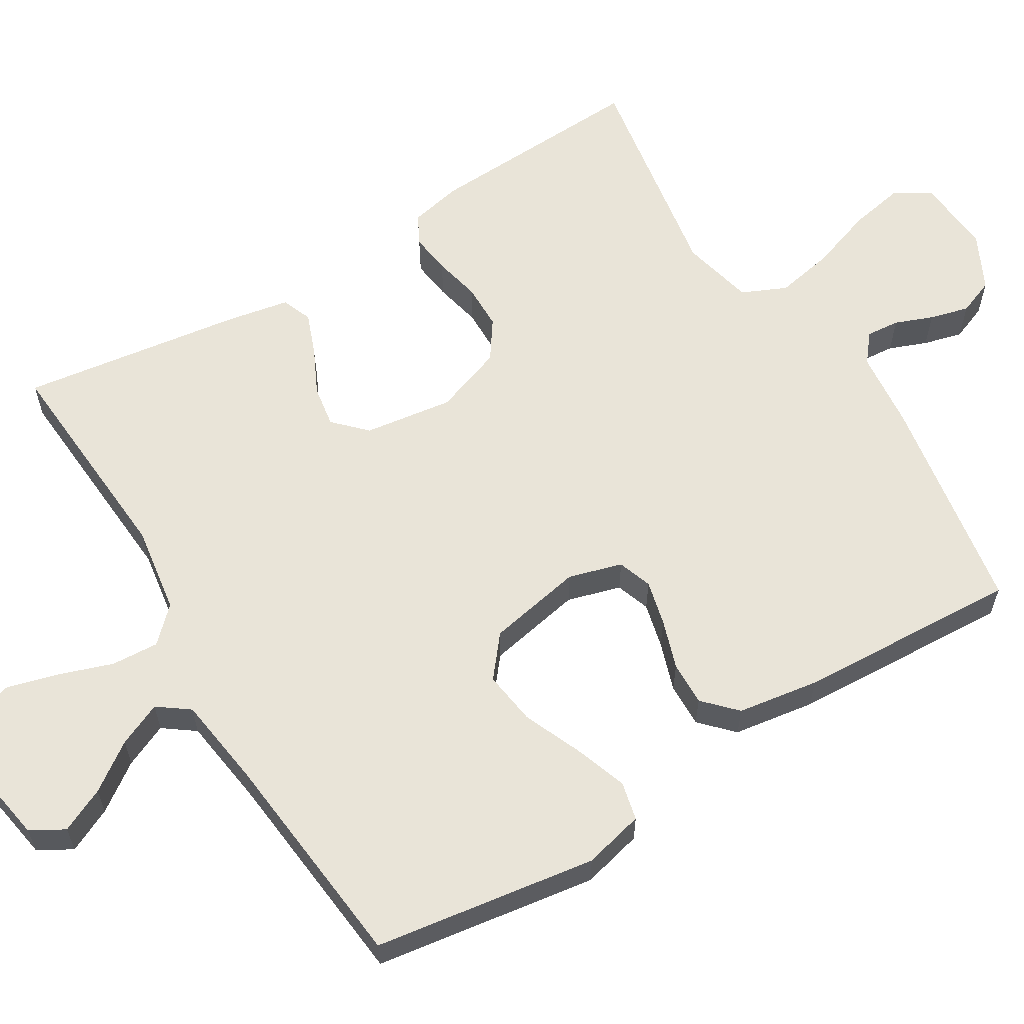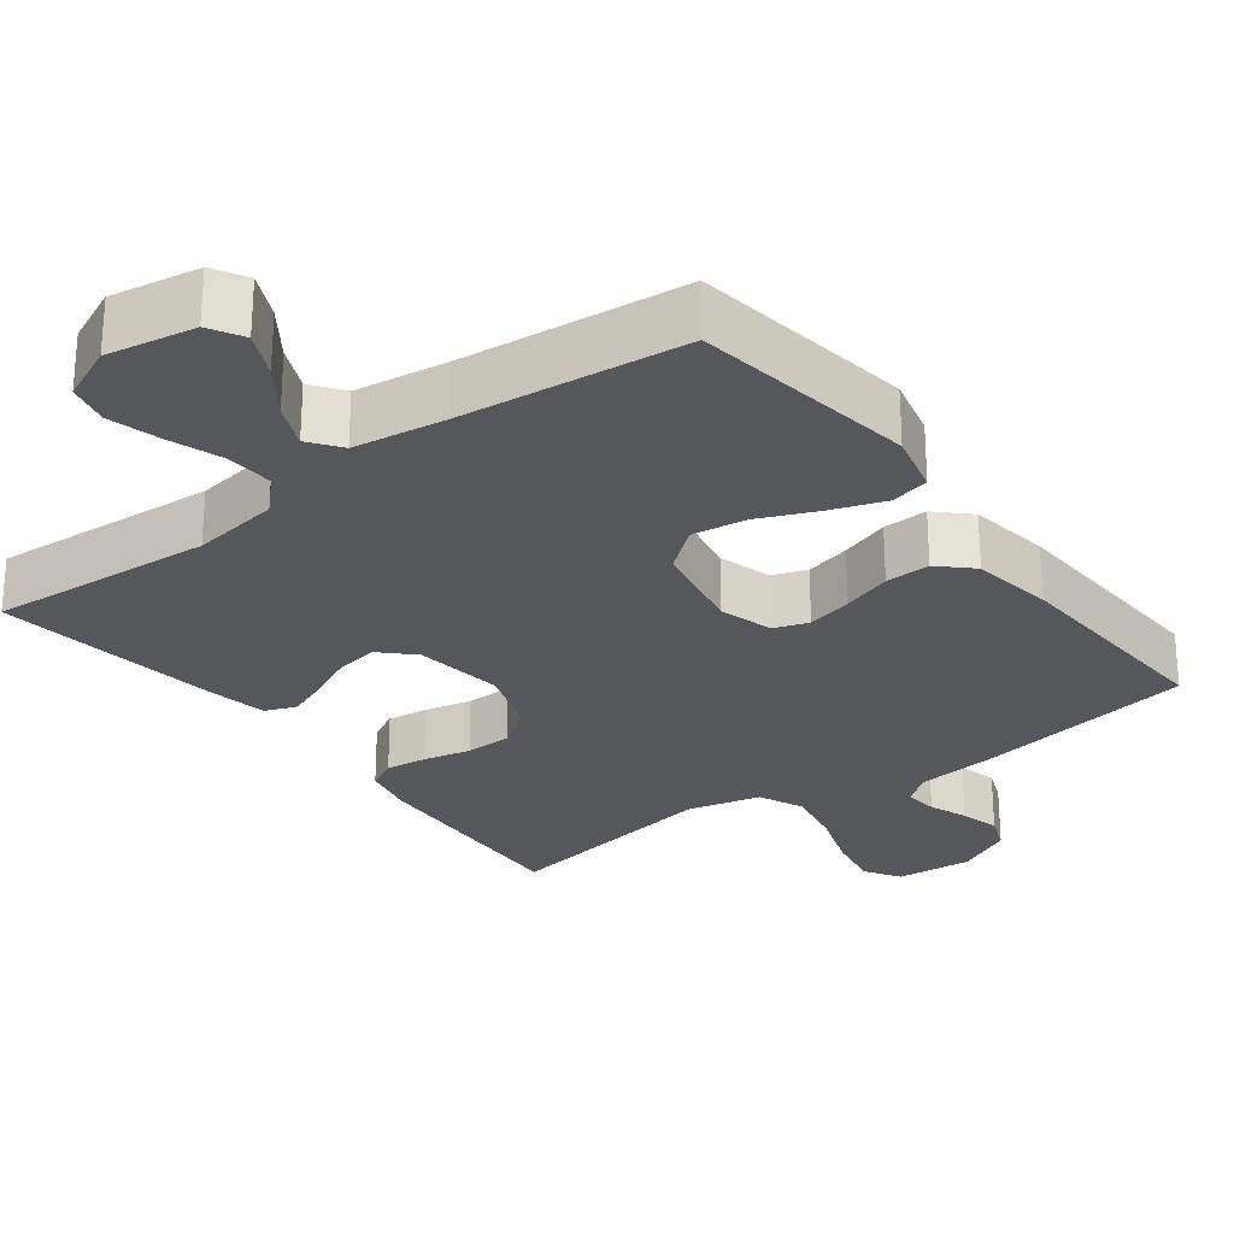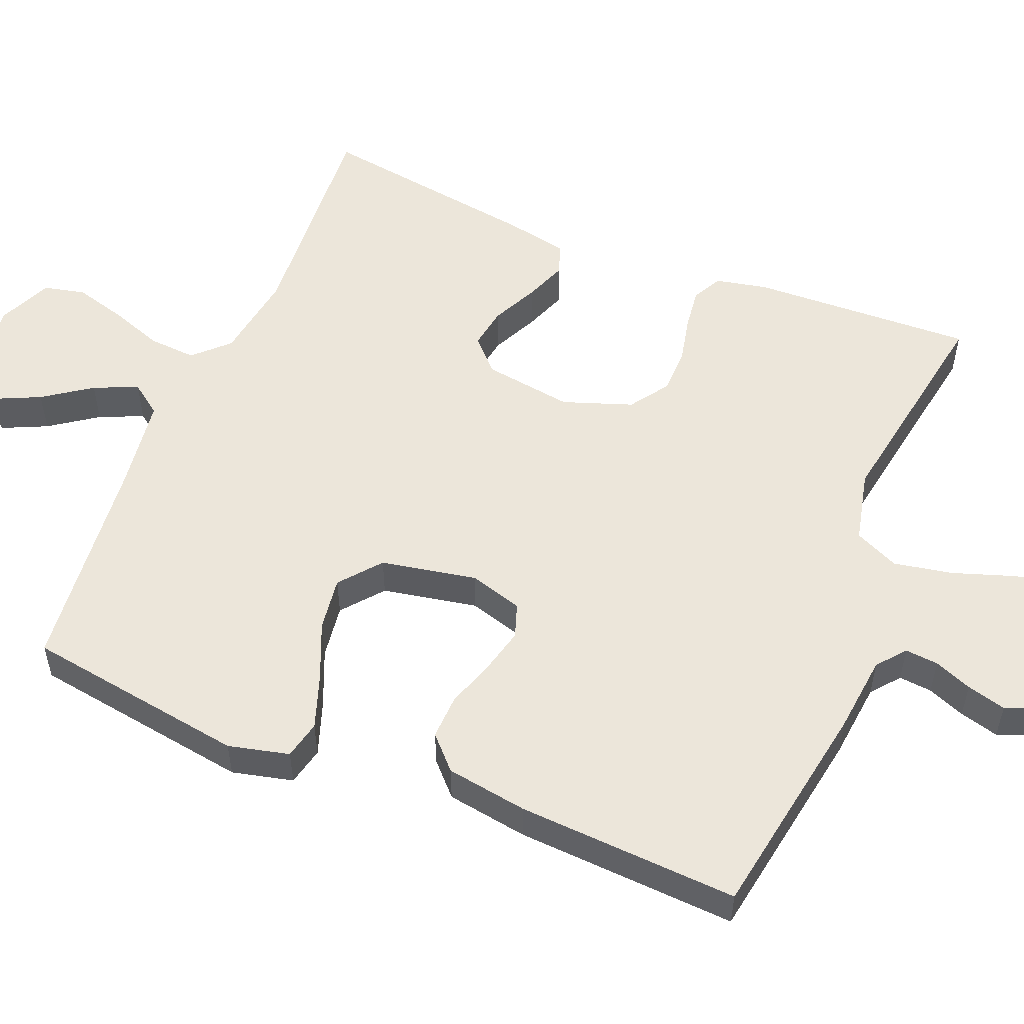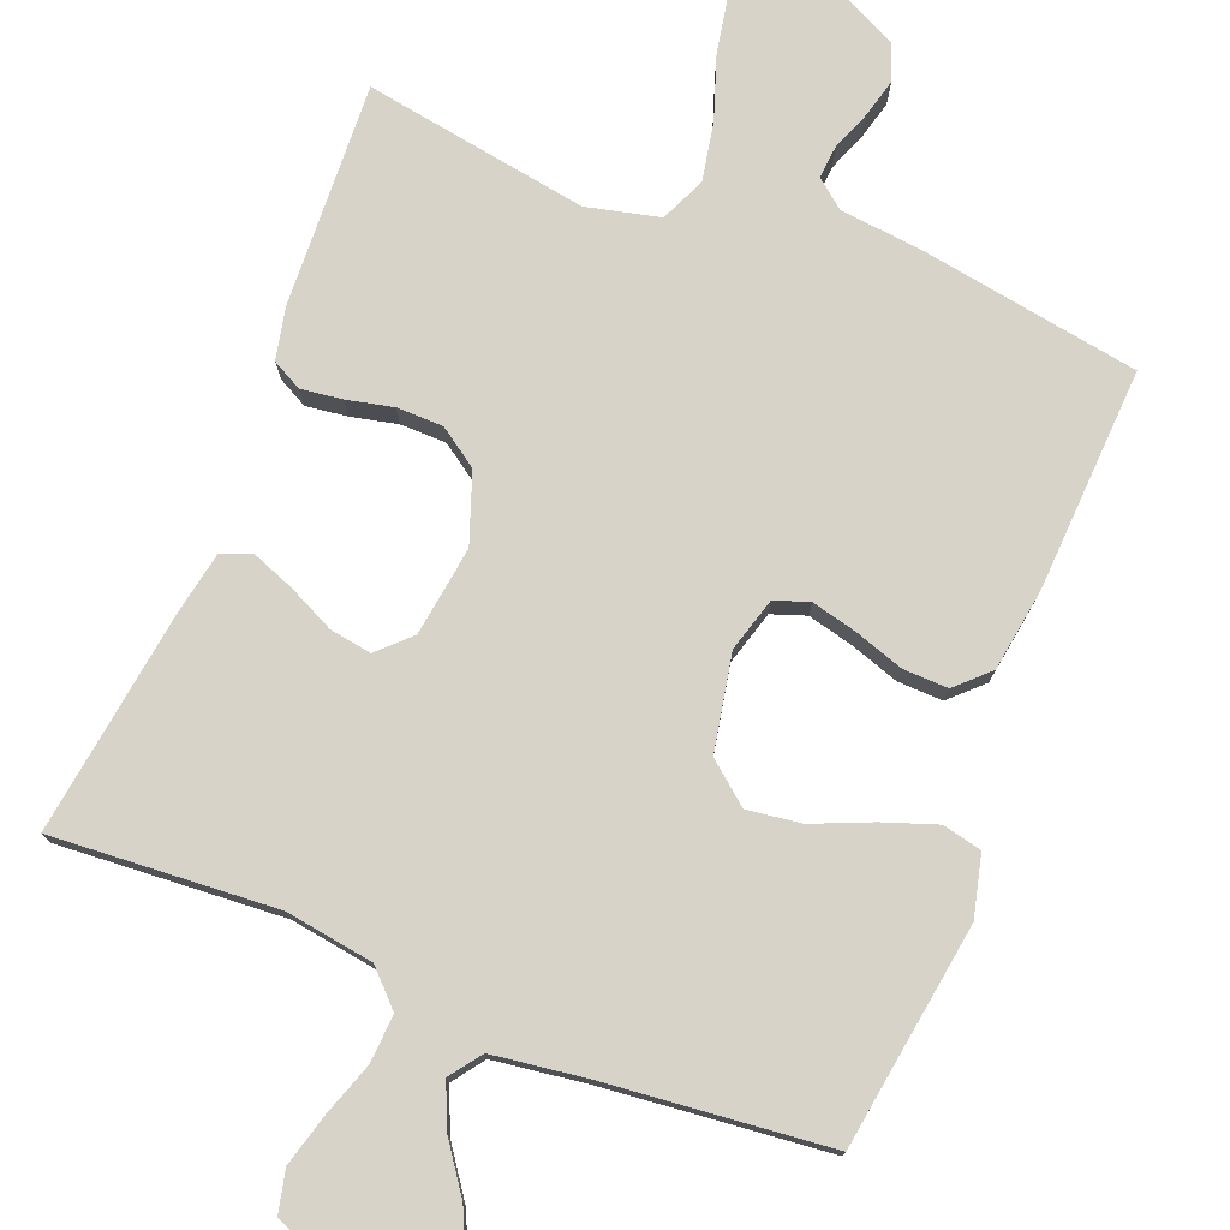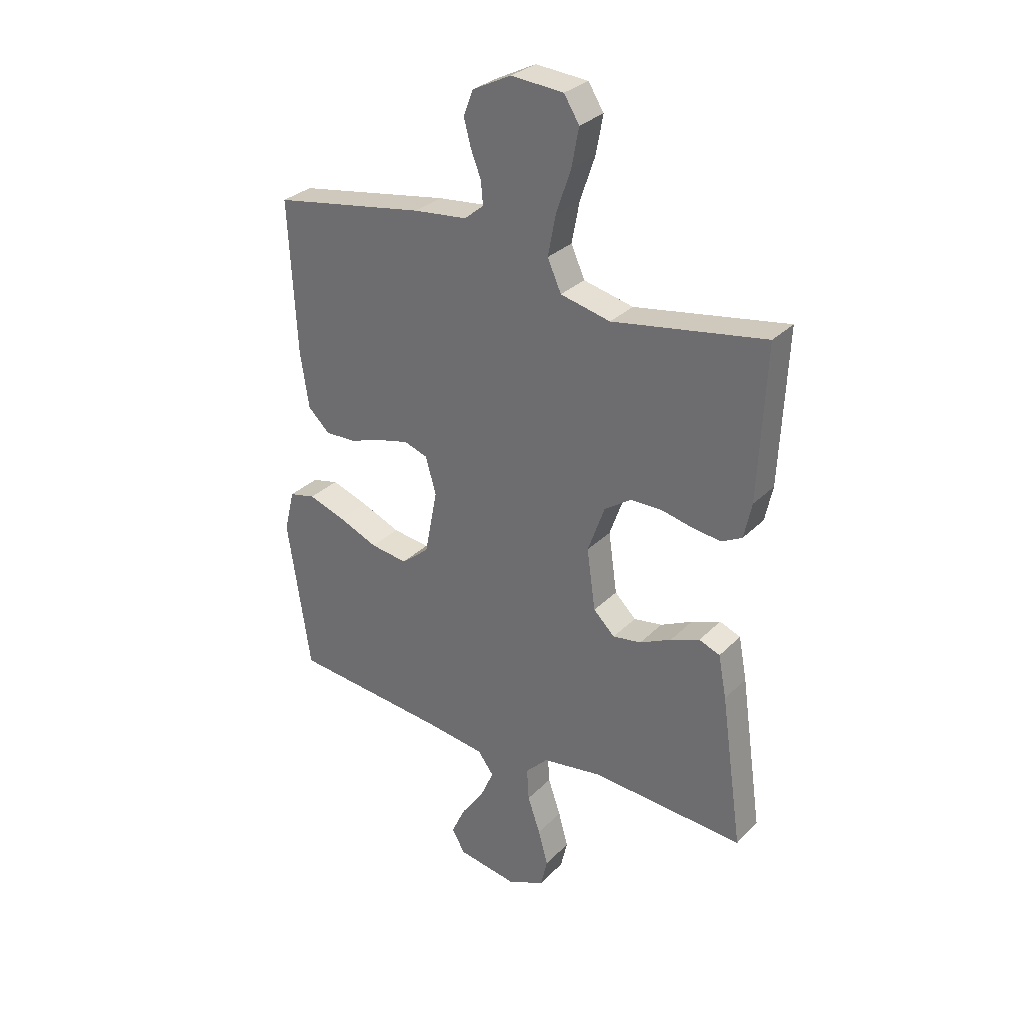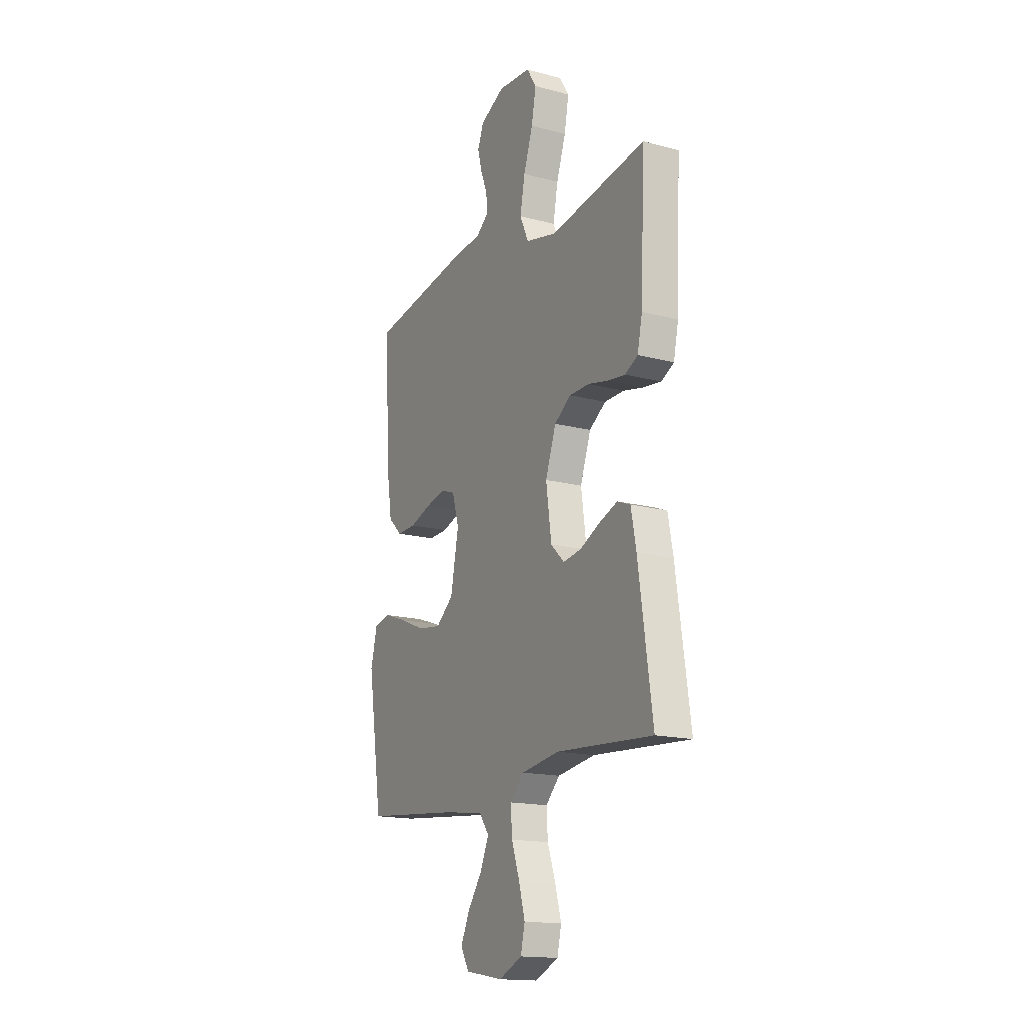
<metadata>
{"format":"obj","ext":"obj","renderer":"f3d","projection":"perspective","resolution":1024,"background":"white","views":[{"elev":60.7,"azim":-121.4,"up":"+Y"},{"elev":-26.7,"azim":-143.1,"up":"+Y"},{"elev":54.3,"azim":-67.7,"up":"+Y"},{"elev":76.5,"azim":-158.5,"up":"+Y"},{"elev":30.3,"azim":35.5,"up":"+Z"},{"elev":-16.3,"azim":61.5,"up":"+Z"}]}
</metadata>
<code>
v 0.5 0.07 0.5
v 0.486 0.07 0.2
v 0.471 0.07 0.13
v 0.431 0.07 0.109
v 0.376 0.07 0.116
v 0.313 0.07 0.13
v 0.251 0.07 0.129
v 0.199 0.07 0.093
v 0.166 0.07 0
v 0.183 0.07 -0.12
v 0.225 0.07 -0.161
v 0.281 0.07 -0.152
v 0.343 0.07 -0.122
v 0.4 0.07 -0.1
v 0.441 0.07 -0.116
v 0.457 0.07 -0.2
v 0.5 0.07 -0.5
v 0.2 0.07 -0.48
v 0.082 0.07 -0.498
v 0.038 0.07 -0.543
v 0.042 0.07 -0.607
v 0.067 0.07 -0.679
v 0.086 0.07 -0.748
v 0.073 0.07 -0.804
v 0 0.07 -0.837
v -0.118 0.07 -0.817
v -0.144 0.07 -0.772
v -0.116 0.07 -0.712
v -0.071 0.07 -0.648
v -0.045 0.07 -0.589
v -0.076 0.07 -0.547
v -0.2 0.07 -0.53
v -0.5 0.07 -0.5
v -0.545 0.07 -0.2
v -0.525 0.07 -0.118
v -0.473 0.07 -0.106
v -0.401 0.07 -0.131
v -0.323 0.07 -0.164
v -0.25 0.07 -0.174
v -0.195 0.07 -0.129
v -0.17 0.07 0
v -0.191 0.07 0.072
v -0.237 0.07 0.088
v -0.298 0.07 0.073
v -0.364 0.07 0.051
v -0.424 0.07 0.049
v -0.467 0.07 0.09
v -0.484 0.07 0.2
v -0.5 0.07 0.5
v -0.2 0.07 0.55
v -0.095 0.07 0.561
v -0.057 0.07 0.592
v -0.061 0.07 0.637
v -0.081 0.07 0.688
v -0.095 0.07 0.741
v -0.076 0.07 0.79
v 0 0.07 0.828
v 0.103 0.07 0.82
v 0.133 0.07 0.772
v 0.119 0.07 0.697
v 0.09 0.07 0.612
v 0.075 0.07 0.533
v 0.102 0.07 0.473
v 0.2 0.07 0.45
v 0.5 0 0.5
v 0.486 0 0.2
v 0.471 0 0.13
v 0.431 0 0.109
v 0.376 0 0.116
v 0.313 0 0.13
v 0.251 0 0.129
v 0.199 0 0.093
v 0.166 0 0
v 0.183 0 -0.12
v 0.225 0 -0.161
v 0.281 0 -0.152
v 0.343 0 -0.122
v 0.4 0 -0.1
v 0.441 0 -0.116
v 0.457 0 -0.2
v 0.5 0 -0.5
v 0.2 0 -0.48
v 0.082 0 -0.498
v 0.038 0 -0.543
v 0.042 0 -0.607
v 0.067 0 -0.679
v 0.086 0 -0.748
v 0.073 0 -0.804
v 0 0 -0.837
v -0.118 0 -0.817
v -0.144 0 -0.772
v -0.116 0 -0.712
v -0.071 0 -0.648
v -0.045 0 -0.589
v -0.076 0 -0.547
v -0.2 0 -0.53
v -0.5 0 -0.5
v -0.545 0 -0.2
v -0.525 0 -0.118
v -0.473 0 -0.106
v -0.401 0 -0.131
v -0.323 0 -0.164
v -0.25 0 -0.174
v -0.195 0 -0.129
v -0.17 0 0
v -0.191 0 0.072
v -0.237 0 0.088
v -0.298 0 0.073
v -0.364 0 0.051
v -0.424 0 0.049
v -0.467 0 0.09
v -0.484 0 0.2
v -0.5 0 0.5
v -0.2 0 0.55
v -0.095 0 0.561
v -0.057 0 0.592
v -0.061 0 0.637
v -0.081 0 0.688
v -0.095 0 0.741
v -0.076 0 0.79
v 0 0 0.828
v 0.103 0 0.82
v 0.133 0 0.772
v 0.119 0 0.697
v 0.09 0 0.612
v 0.075 0 0.533
v 0.102 0 0.473
v 0.2 0 0.45
f 59 60 61
f 58 59 61
f 57 58 61
f 56 57 61
f 55 56 61
f 54 55 61
f 53 54 61
f 52 53 61 62
f 51 52 62 63
f 50 51 63
f 49 50 63
f 48 49 63
f 47 48 63
f 46 47 63
f 45 46 63
f 44 45 63
f 36 37 38
f 35 36 38
f 34 35 38
f 33 34 38
f 32 33 38
f 31 32 38 39
f 30 31 39 40
f 27 28 29
f 26 27 29
f 25 26 29
f 24 25 29
f 23 24 29
f 22 23 29
f 21 22 29
f 20 21 29 30
f 30 40 41
f 20 30 41
f 19 20 41
f 16 17 18
f 15 16 18
f 14 15 18
f 13 14 18
f 12 13 18
f 11 12 18 19
f 4 5 6
f 3 4 6
f 2 3 6
f 1 2 6
f 64 1 6
f 64 6 7
f 43 44 63 64
f 64 7 8
f 43 64 8
f 42 43 8
f 19 41 42
f 11 19 42
f 10 11 42
f 9 10 42
f 8 9 42
f 125 124 123
f 125 123 122
f 125 122 121
f 125 121 120
f 125 120 119
f 125 119 118
f 125 118 117
f 126 125 117 116
f 127 126 116 115
f 127 115 114
f 127 114 113
f 127 113 112
f 127 112 111
f 127 111 110
f 127 110 109
f 127 109 108
f 102 101 100
f 102 100 99
f 102 99 98
f 102 98 97
f 102 97 96
f 103 102 96 95
f 104 103 95 94
f 93 92 91
f 93 91 90
f 93 90 89
f 93 89 88
f 93 88 87
f 93 87 86
f 93 86 85
f 94 93 85 84
f 105 104 94
f 105 94 84
f 105 84 83
f 82 81 80
f 82 80 79
f 82 79 78
f 82 78 77
f 82 77 76
f 83 82 76 75
f 70 69 68
f 70 68 67
f 70 67 66
f 70 66 65
f 70 65 128
f 71 70 128
f 128 127 108 107
f 72 71 128
f 72 128 107
f 72 107 106
f 106 105 83
f 106 83 75
f 106 75 74
f 106 74 73
f 106 73 72
f 1 65 66 2
f 2 66 67 3
f 3 67 68 4
f 4 68 69 5
f 5 69 70 6
f 6 70 71 7
f 7 71 72 8
f 8 72 73 9
f 9 73 74 10
f 10 74 75 11
f 11 75 76 12
f 12 76 77 13
f 13 77 78 14
f 14 78 79 15
f 15 79 80 16
f 16 80 81 17
f 17 81 82 18
f 18 82 83 19
f 19 83 84 20
f 20 84 85 21
f 21 85 86 22
f 22 86 87 23
f 23 87 88 24
f 24 88 89 25
f 25 89 90 26
f 26 90 91 27
f 27 91 92 28
f 28 92 93 29
f 29 93 94 30
f 30 94 95 31
f 31 95 96 32
f 32 96 97 33
f 33 97 98 34
f 34 98 99 35
f 35 99 100 36
f 36 100 101 37
f 37 101 102 38
f 38 102 103 39
f 39 103 104 40
f 40 104 105 41
f 41 105 106 42
f 42 106 107 43
f 43 107 108 44
f 44 108 109 45
f 45 109 110 46
f 46 110 111 47
f 47 111 112 48
f 48 112 113 49
f 49 113 114 50
f 50 114 115 51
f 51 115 116 52
f 52 116 117 53
f 53 117 118 54
f 54 118 119 55
f 55 119 120 56
f 56 120 121 57
f 57 121 122 58
f 58 122 123 59
f 59 123 124 60
f 60 124 125 61
f 61 125 126 62
f 62 126 127 63
f 63 127 128 64
f 64 128 65 1

</code>
